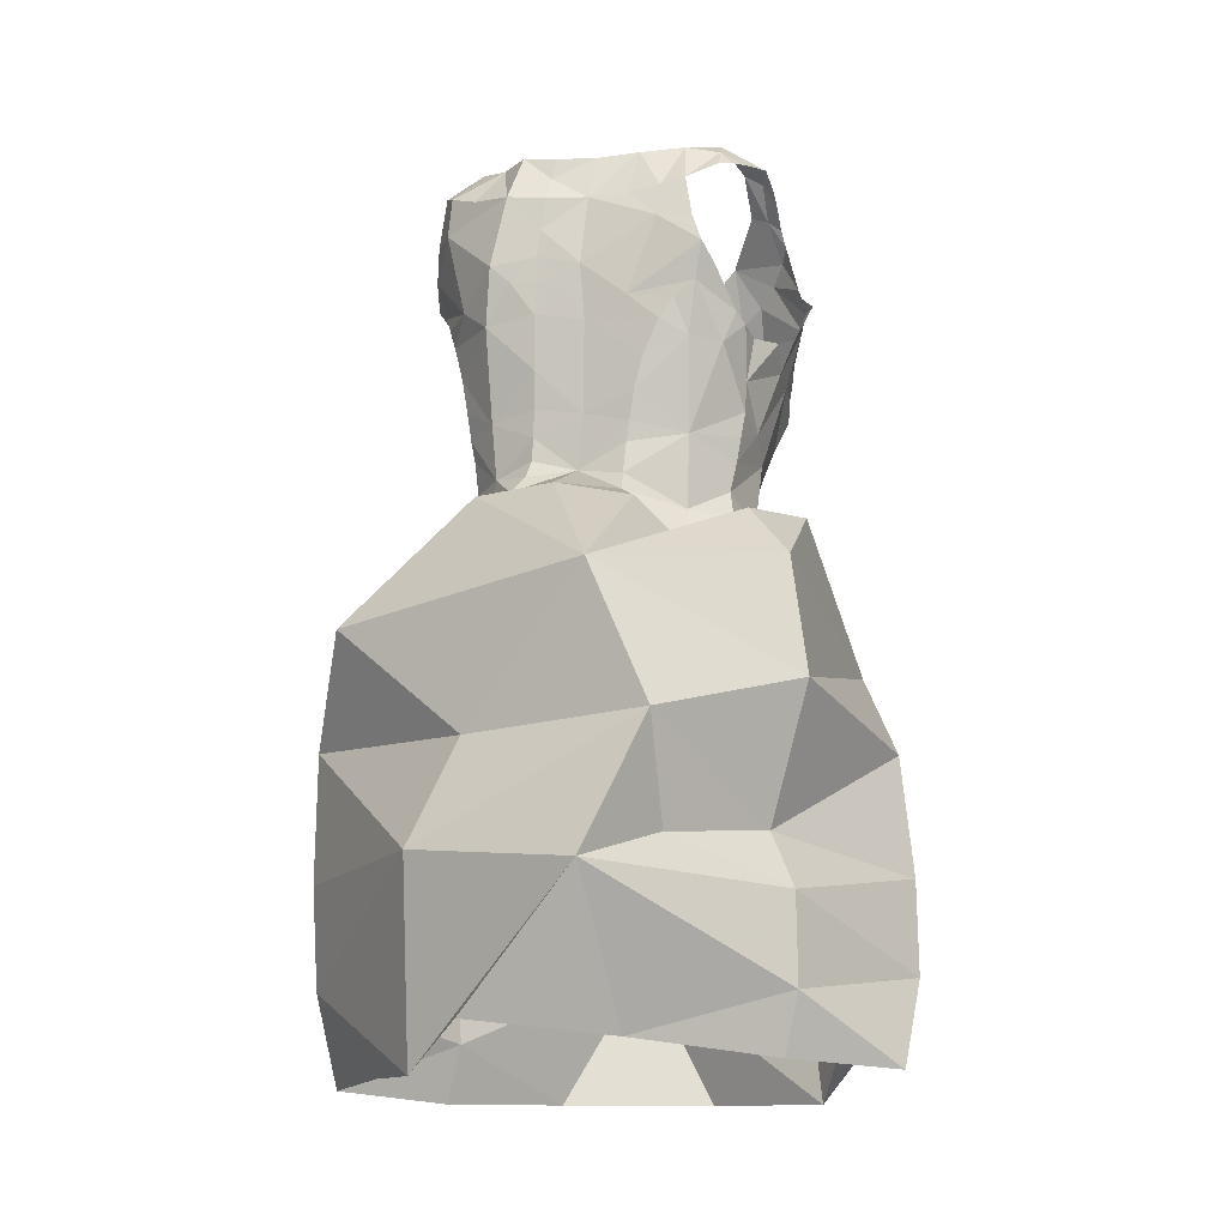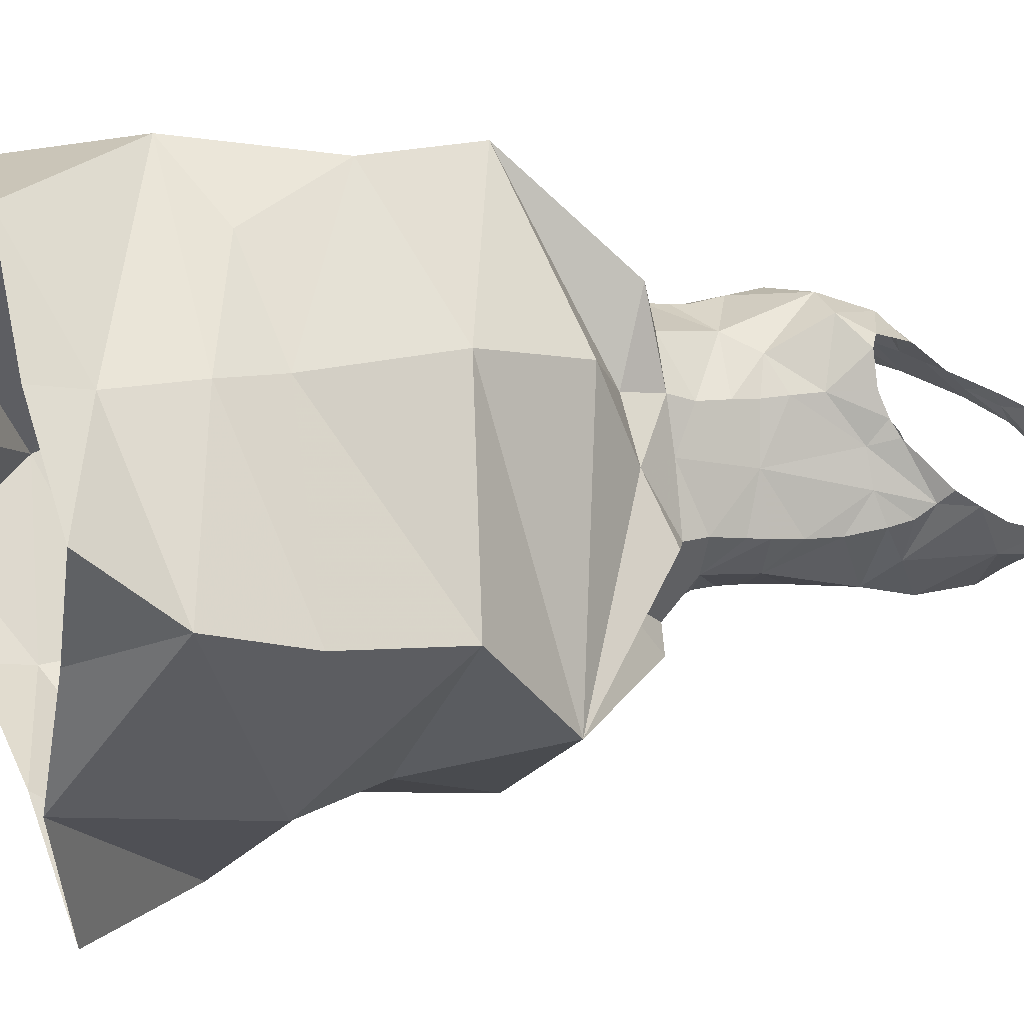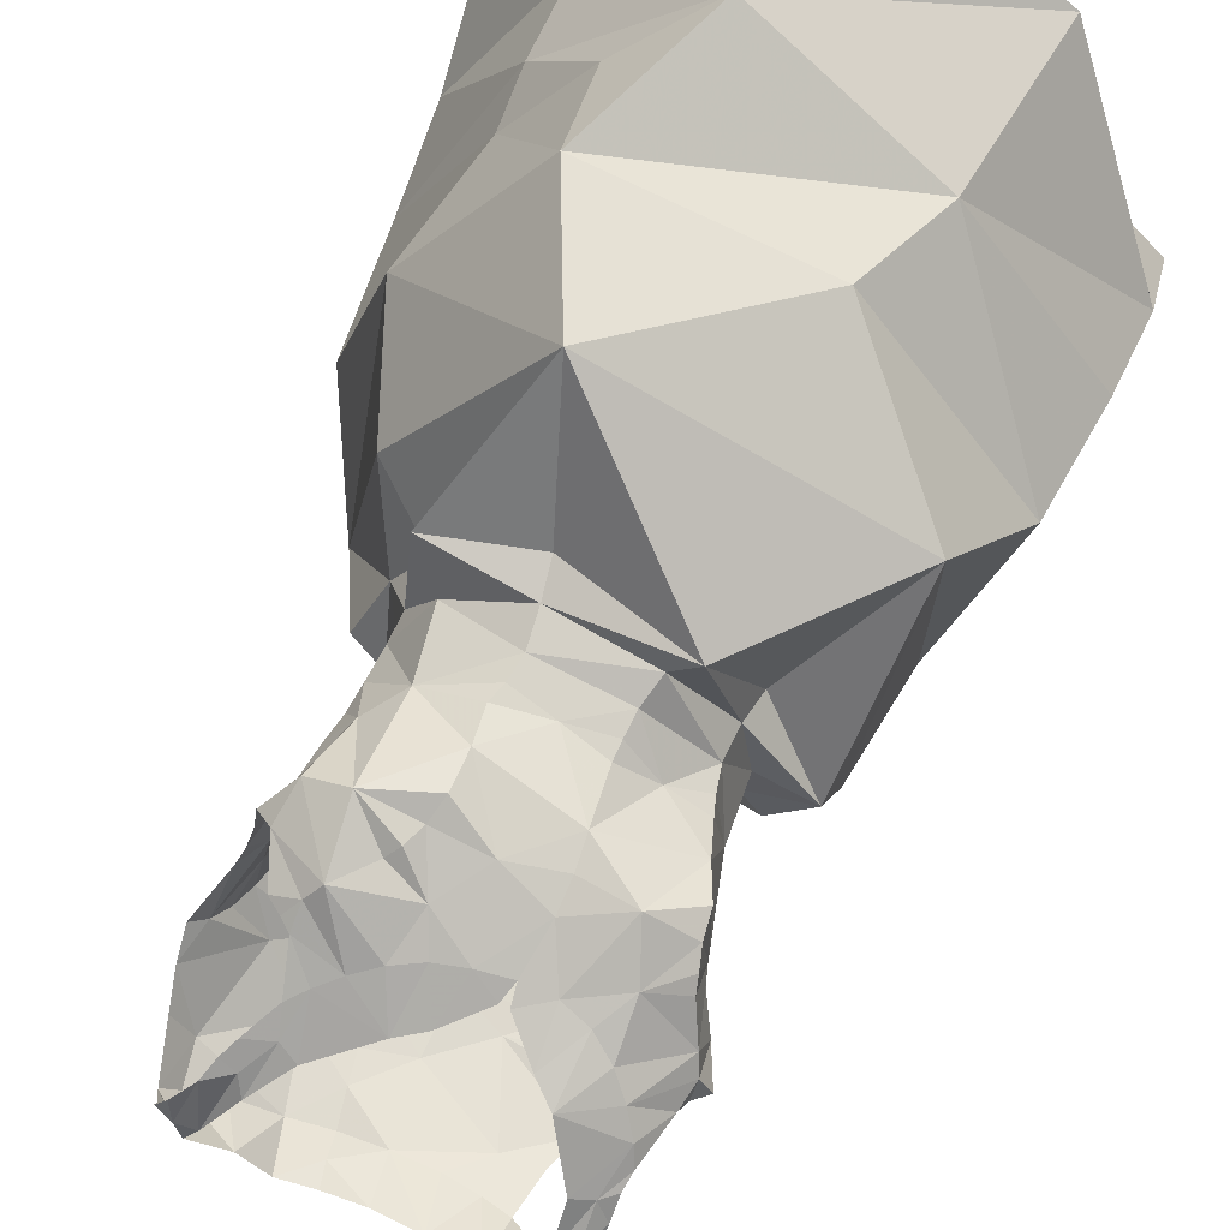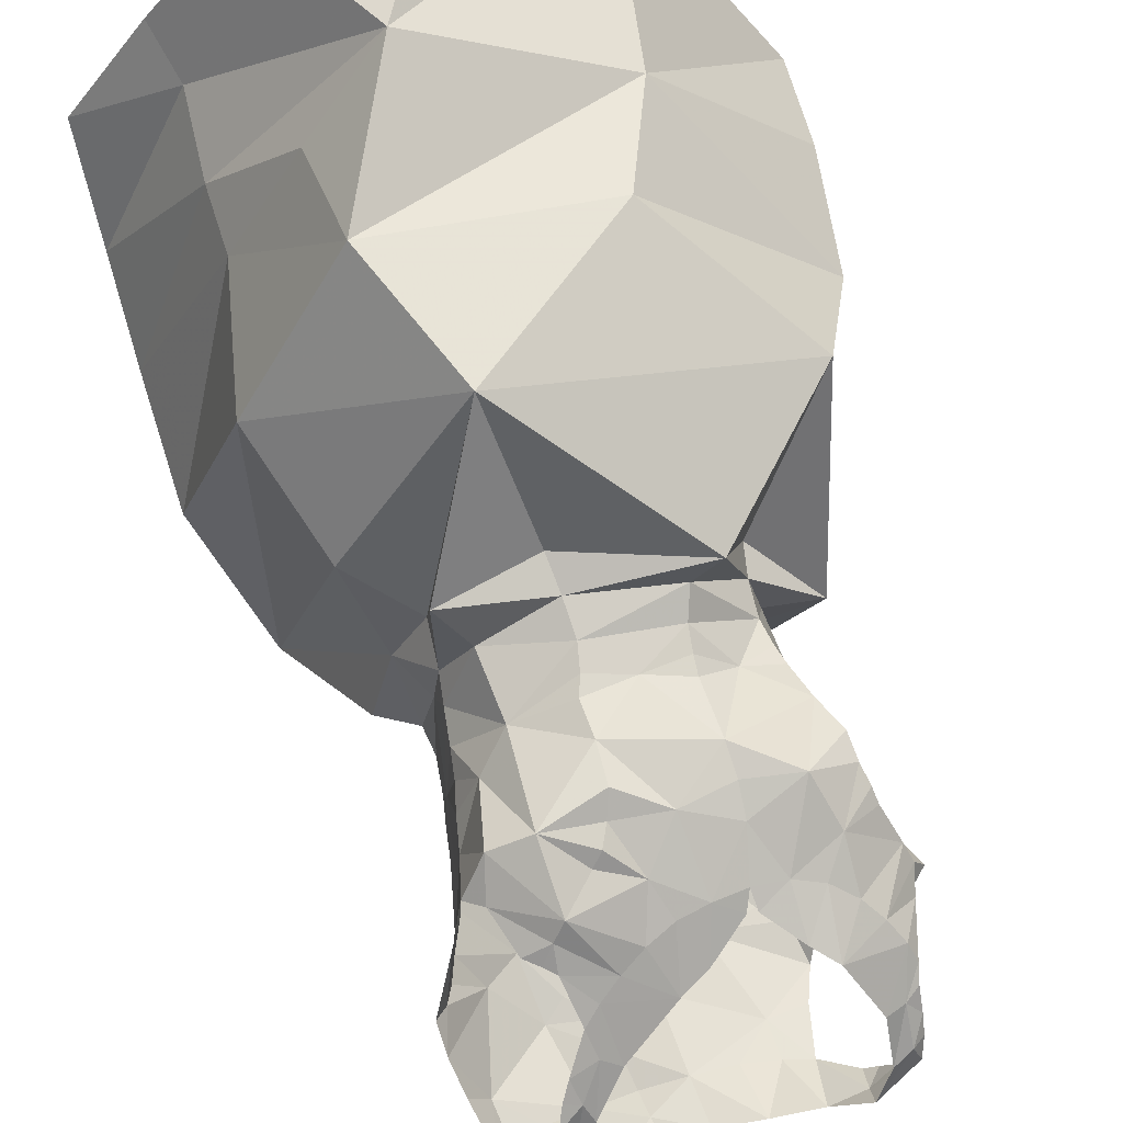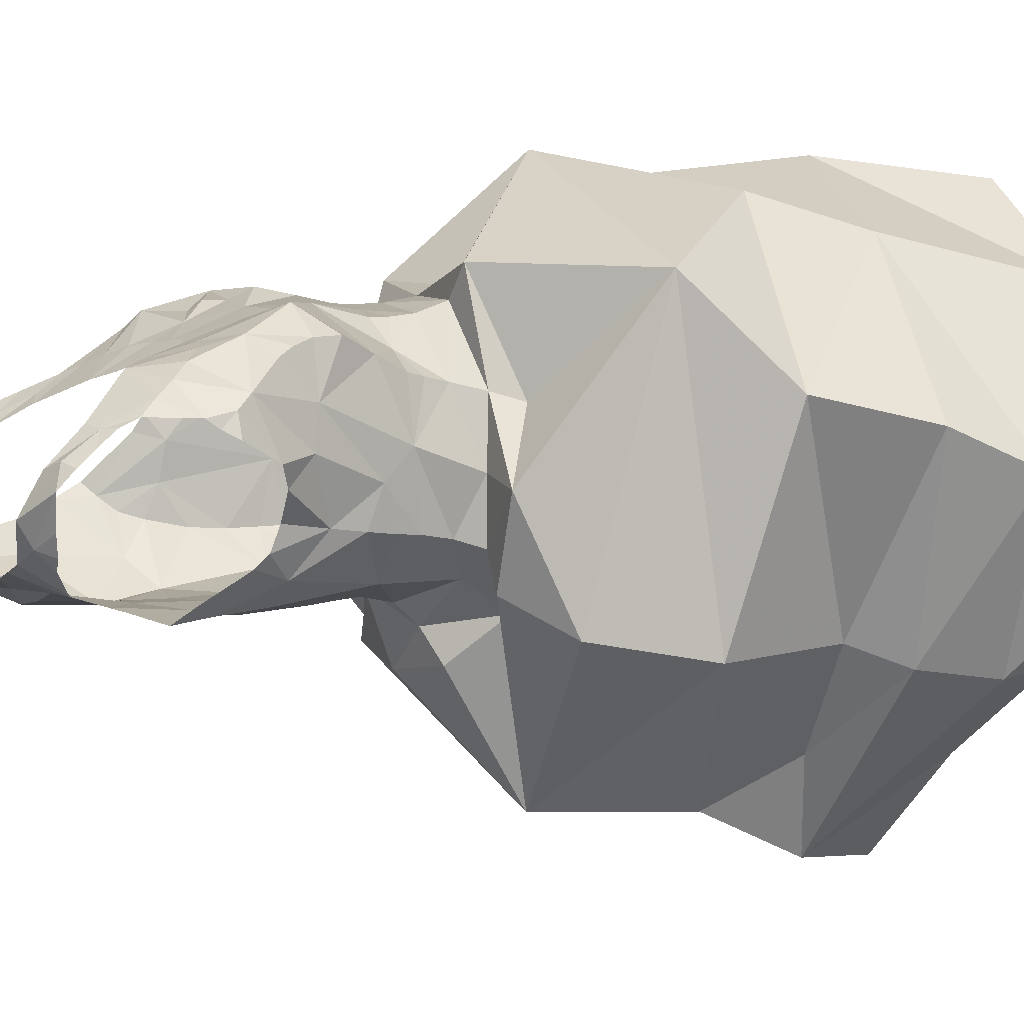
<metadata>
{"format":"obj","ext":"obj","renderer":"f3d","projection":"perspective","resolution":1024,"background":"white","views":[{"elev":-11.3,"azim":-167.3,"up":"+Y"},{"elev":8.4,"azim":67.9,"up":"+Z"},{"elev":68.1,"azim":-158.9,"up":"+Z"},{"elev":73.0,"azim":164.4,"up":"+Z"},{"elev":0.8,"azim":-115.6,"up":"+Z"}]}
</metadata>
<code>
v 0.4285 1.17 -1.846
v 0.4097 1.201 -1.828
v 0.4512 1.178 -1.834
v 0.3983 1.166 -1.863
v 0.3041 1.165 -1.853
v 0.2784 1.17 -1.853
v 0.2977 1.204 -1.838
v 0.2586 1.175 -1.852
v 0.2623 1.207 -1.832
v 0.4397 0.6459 -1.974
v 0.4393 0.4895 -1.956
v 0.2969 0.6307 -2.048
v 0.4603 1.185 -1.817
v 0.4339 1.208 -1.804
v 0.3354 1.164 -1.853
v 0.3402 1.109 -1.861
v 0.3719 1.138 -1.86
v 0.3748 1.115 -1.861
v 0.3768 1.07 -1.86
v 0.3565 1.095 -1.86
v 0.3762 1.096 -1.861
v 0.3382 0.9887 -1.857
v 0.3368 1.063 -1.86
v 0.3774 1.026 -1.857
v 0.4114 0.702 -1.559
v 0.2464 0.7073 -1.586
v 0.2141 0.6238 -1.613
v 0.377 1.055 -1.859
v 0.3577 0.5876 -1.545
v 0.3781 0.9723 -1.855
v 0.3432 0.9447 -1.855
v 0.3015 0.8442 -2.006
v 0.2889 0.911 -1.904
v 0.3485 0.9223 -1.909
v 0.3774 0.9945 -1.855
v 0.3678 1.164 -1.86
v 0.2553 0.7365 -2.006
v 0.1612 0.7709 -1.899
v 0.3654 1.182 -1.851
v 0.4372 1.206 -1.778
v 0.4402 1.2 -1.758
v 0.4495 1.202 -1.775
v 0.3887 1.202 -1.848
v 0.4511 1.198 -1.787
v 0.4251 1.189 -1.737
v 0.421 1.207 -1.771
v 0.4075 1.178 -1.736
v 0.362 1.2 -1.848
v 0.2361 1.204 -1.823
v 0.2259 1.192 -1.828
v 0.2179 1.196 -1.812
v 0.235 1.19 -1.836
v 0.2373 1.215 -1.805
v 0.2059 1.199 -1.788
v 0.332 1.2 -1.844
v 0.3823 0.9401 -1.861
v 0.3914 0.9255 -1.874
v 0.1537 0.8109 -1.647
v 0.1172 0.7363 -1.727
v 0.3788 0.9536 -1.856
v 0.2798 1.143 -1.86
v 0.2516 1.14 -1.863
v 0.2486 1.087 -1.866
v 0.3027 1.079 -1.864
v 0.2655 1.074 -1.866
v 0.2428 1.116 -1.871
v 0.2354 1.102 -1.859
v 0.2114 1.125 -1.72
v 0.1829 1.094 -1.739
v 0.1874 1.083 -1.728
v 0.1877 1.113 -1.744
v 0.1844 1.104 -1.751
v 0.1867 1.064 -1.771
v 0.1744 1.094 -1.757
v 0.1976 1.062 -1.706
v 0.2002 1.034 -1.733
v 0.2239 1.074 -1.691
v 0.2237 1.111 -1.708
v 0.2018 1.139 -1.732
v 0.1998 1.052 -1.699
v 0.2901 1.03 -1.865
v 0.2134 1.055 -1.808
v 0.2193 1.019 -1.811
v 0.1975 1.056 -1.787
v 0.5513 0.6339 -1.843
v 0.5527 0.5539 -1.826
v 0.4401 1.082 -1.834
v 0.4609 1.08 -1.803
v 0.4548 1.063 -1.808
v 0.3061 0.9393 -1.862
v 0.3032 0.9224 -1.878
v 0.2201 0.9942 -1.813
v 0.2155 0.9847 -1.783
v 0.3016 0.9808 -1.86
v 0.2972 1.004 -1.863
v 0.411 0.9443 -1.84
v 0.3043 0.9644 -1.858
v 0.4208 0.6204 -1.602
v 0.4361 0.9666 -1.813
v 0.4349 0.9764 -1.767
v 0.4335 0.9402 -1.811
v 0.2268 0.9537 -1.816
v 0.2164 0.964 -1.76
v 0.2156 0.991 -1.702
v 0.2034 1.037 -1.693
v 0.1999 1.037 -1.765
v 0.2233 0.9655 -1.713
v 0.2271 0.952 -1.715
v 0.2234 0.9738 -1.815
v 0.2051 1.017 -1.691
v 0.2314 0.9302 -1.819
v 0.2276 0.9084 -1.825
v 0.2193 0.912 -1.777
v 0.2316 1.043 -1.844
v 0.2169 1.061 -1.826
v 0.2224 1.069 -1.836
v 0.2306 0.9333 -1.718
v 0.1775 0.9141 -1.787
v 0.2359 1.039 -1.67
v 0.4777 0.6383 -1.687
v 0.5477 0.734 -1.848
v 0.4979 0.7474 -1.673
v 0.2291 0.9063 -1.724
v 0.3669 0.8106 -1.551
v 0.3918 1.157 -1.725
v 0.4021 1.188 -1.749
v 0.4189 1.175 -1.729
v 0.4117 1.163 -1.723
v 0.4027 1.15 -1.716
v 0.396 1.14 -1.711
v 0.3791 1.164 -1.732
v 0.3842 1.129 -1.706
v 0.3383 1.137 -1.717
v 0.4018 0.7275 -1.962
v 0.3688 1.118 -1.699
v 0.2115 1.195 -1.77
v 0.2023 1.188 -1.774
v 0.3747 0.5248 -2.061
v 0.5107 0.8162 -1.92
v 0.2 1.162 -1.75
v 0.1974 1.15 -1.743
v 0.2106 1.17 -1.75
v 0.201 1.177 -1.763
v 0.2446 1.144 -1.713
v 0.2245 1.175 -1.746
v 0.2253 1.201 -1.774
v 0.3306 1.098 -1.692
v 0.3182 1.126 -1.712
v 0.351 1.107 -1.694
v 0.29 1.103 -1.701
v 0.2846 1.09 -1.693
v 0.3082 1.093 -1.692
v 0.2404 1.099 -1.699
v 0.2604 1.13 -1.707
v 0.2611 1.092 -1.694
v 0.2834 1.104 -1.699
v 0.2115 0.9088 -1.855
v 0.2562 0.8775 -1.869
v 0.4648 0.9042 -1.812
v 0.4369 0.9191 -1.812
v 0.4446 0.885 -1.76
v 0.4212 0.9139 -1.715
v 0.4196 0.8809 -1.713
v 0.427 0.9178 -1.758
v 0.4238 0.934 -1.721
v 0.439 0.9833 -1.814
v 0.4127 0.9185 -1.893
v 0.4265 0.9588 -1.721
v 0.4292 0.9789 -1.721
v 0.4379 1.023 -1.717
v 0.4336 0.9989 -1.719
v 0.4459 1.05 -1.754
v 0.2598 0.9122 -1.846
v 0.448 1.057 -1.716
v 0.452 1.064 -1.735
v 0.2243 0.8809 -1.731
v 0.3505 0.965 -1.663
v 0.3129 0.9593 -1.669
v 0.3458 0.9512 -1.663
v 0.4566 1.071 -1.748
v 0.4669 1.093 -1.792
v 0.4512 1.053 -1.783
v 0.4422 1.007 -1.815
v 0.4468 1.034 -1.814
v 0.3935 0.9652 -1.679
v 0.3483 0.9918 -1.658
v 0.2771 1.057 -1.867
v 0.4757 1.102 -1.783
v 0.2577 0.9707 -1.848
v 0.2551 1.045 -1.861
v 0.2772 1.056 -1.679
v 0.2757 1.033 -1.672
v 0.4555 1.148 -1.831
v 0.3921 1.085 -1.668
v 0.3403 1.073 -1.678
v 0.4029 1.11 -1.691
v 0.4015 1.094 -1.679
v 0.4108 1.103 -1.689
v 0.3695 1.061 -1.669
v 0.4322 1.064 -1.68
v 0.4209 1.096 -1.687
v 0.2769 1.009 -1.668
v 0.4771 0.5186 -1.692
v 0.5534 0.4815 -1.772
v 0.4643 0.8447 -1.687
v 0.3472 0.8797 -1.648
v 0.2495 0.9141 -1.64
v 0.2539 0.6543 -1.97
v 0.1923 0.4712 -1.644
v 0.2949 0.471 -1.563
v 0.3548 1.038 -1.662
v 0.3147 1.041 -1.669
v 0.349 1.021 -1.653
v 0.3954 1.036 -1.654
v 0.4255 1.036 -1.666
v 0.1923 0.662 -1.89
v 0.4162 0.9877 -1.692
v 0.3617 1.053 -1.662
v 0.1044 0.6389 -1.746
v 0.09985 0.5628 -1.777
v 0.1763 0.8662 -1.883
v 0.4113 1.109 -1.865
v 0.4195 0.8984 -1.641
v 0.4743 1.123 -1.795
v 0.4695 1.147 -1.808
v 0.4449 1.055 -1.688
v 0.4167 1.063 -1.855
v 0.4145 0.9889 -1.841
v 0.3959 1.096 -1.861
v 0.4239 0.8794 -1.849
v 0.1695 0.5486 -1.917
v 0.1055 0.4947 -1.836
v 0.2529 0.9633 -1.697
v 0.2799 0.9681 -1.676
v 0.2792 0.9544 -1.675
v 0.2772 0.9366 -1.672
v 0.3423 0.9323 -1.662
v 0.2702 0.9158 -1.664
v 0.344 0.9059 -1.656
v 0.3991 0.9161 -1.676
v 0.4798 0.5883 -1.688
v 0.172 0.6187 -1.908
v 0.1656 0.5038 -1.756
v 0.4954 0.4893 -1.852
v 0.181 0.5015 -1.909
v 0.4192 0.4714 -1.584
v 0.4897 0.4717 -1.686
v 0.2808 0.515 -1.978
f 1 2 3
f 4 2 1
f 5 6 7
f 6 8 9
f 10 11 12
f 13 3 14
f 15 5 7
f 16 17 18
f 19 20 21
f 20 18 21
f 22 23 24
f 25 26 27
f 23 28 24
f 15 17 16
f 27 29 25
f 30 31 22
f 32 33 34
f 35 30 22
f 15 36 17
f 37 38 32
f 39 4 36
f 40 41 42
f 4 43 2
f 40 44 13
f 40 45 41
f 39 43 4
f 14 40 13
f 40 46 45
f 46 47 45
f 3 2 14
f 39 48 43
f 49 50 51
f 15 39 36
f 52 50 49
f 6 9 7
f 53 9 49
f 54 49 51
f 8 49 9
f 48 39 55
f 7 55 15
f 55 39 15
f 31 56 57
f 26 58 59
f 60 56 31
f 20 16 18
f 8 61 62
f 8 6 61
f 6 5 61
f 63 64 65
f 66 64 63
f 67 66 63
f 66 61 64
f 68 69 70
f 71 72 69
f 71 69 68
f 69 73 70
f 74 69 72
f 75 70 76
f 77 78 70
f 73 69 74
f 68 79 71
f 75 76 80
f 81 23 22
f 82 83 84
f 19 28 23
f 85 86 10
f 87 88 89
f 90 31 91
f 83 92 93
f 19 23 20
f 94 95 22
f 60 96 56
f 94 31 97
f 31 34 91
f 29 98 25
f 22 95 81
f 99 100 101
f 93 102 103
f 104 76 103
f 76 105 80
f 106 83 93
f 84 106 73
f 107 103 108
f 109 93 92
f 104 110 76
f 102 111 103
f 112 113 111
f 114 115 116
f 103 113 117
f 14 46 40
f 113 112 118
f 108 103 117
f 77 105 119
f 15 16 61
f 120 121 122
f 70 106 76
f 31 57 34
f 16 20 23
f 113 118 123
f 121 85 10
f 25 122 124
f 125 47 126
f 127 47 128
f 47 127 45
f 129 125 130
f 125 131 132
f 125 132 130
f 131 133 132
f 32 134 37
f 135 132 133
f 136 54 137
f 11 138 12
f 122 121 139
f 136 53 54
f 140 141 142
f 143 142 136
f 144 145 79
f 142 79 145
f 142 141 79
f 85 121 120
f 136 146 53
f 147 133 148
f 149 135 133
f 78 144 68
f 147 149 133
f 150 151 152
f 148 150 152
f 148 152 147
f 153 154 144
f 144 78 153
f 153 155 154
f 68 144 79
f 155 151 156
f 155 156 154
f 157 112 158
f 159 160 161
f 161 162 163
f 162 164 165
f 10 12 37
f 103 111 113
f 166 100 99
f 57 167 34
f 124 58 26
f 164 160 101
f 161 164 162
f 100 164 101
f 100 165 164
f 168 100 169
f 38 59 58
f 24 35 22
f 170 171 172
f 90 91 173
f 174 170 175
f 118 176 123
f 143 136 137
f 177 178 179
f 109 102 93
f 180 172 181
f 182 89 88
f 182 183 184
f 70 73 106
f 185 186 177
f 181 182 88
f 128 125 129
f 81 187 23
f 172 182 181
f 146 136 142
f 180 181 188
f 171 100 172
f 112 157 118
f 182 172 100
f 112 111 173
f 134 139 121
f 97 189 94
f 173 158 112
f 189 97 90
f 102 189 111
f 111 189 173
f 189 90 173
f 95 189 190
f 91 33 158
f 92 189 109
f 120 25 98
f 81 190 187
f 123 117 113
f 96 57 56
f 81 95 190
f 191 119 192
f 189 114 190
f 82 115 83
f 114 63 190
f 187 190 65
f 114 116 63
f 134 121 10
f 190 63 65
f 4 1 193
f 32 139 134
f 100 166 183
f 165 100 168
f 91 34 33
f 77 153 78
f 149 194 135
f 70 75 77
f 155 191 151
f 147 195 149
f 191 152 151
f 194 149 195
f 77 75 80
f 196 135 197
f 198 196 197
f 135 194 197
f 199 194 195
f 200 201 197
f 197 194 200
f 198 197 201
f 196 130 132
f 76 110 105
f 119 202 192
f 80 105 77
f 77 119 155
f 86 203 204
f 205 122 139
f 124 206 207
f 12 208 37
f 209 210 29
f 104 202 119
f 105 110 119
f 110 104 119
f 211 212 213
f 107 104 103
f 195 152 212
f 194 199 214
f 215 200 194
f 213 214 211
f 202 186 212
f 192 202 212
f 216 59 38
f 214 185 217
f 27 209 29
f 186 213 212
f 214 199 218
f 219 220 27
f 214 218 211
f 214 213 186
f 212 211 195
f 195 218 199
f 31 94 22
f 78 68 70
f 3 13 193
f 118 157 221
f 4 222 17
f 4 17 36
f 118 58 176
f 1 3 193
f 124 207 58
f 223 124 163
f 206 124 223
f 205 161 163
f 161 139 159
f 33 32 158
f 158 32 157
f 32 167 139
f 32 38 221
f 224 193 225
f 193 13 225
f 222 18 17
f 87 222 193
f 224 87 193
f 59 219 27
f 170 174 226
f 24 227 228
f 227 184 228
f 219 59 216
f 89 184 227
f 181 224 188
f 18 229 21
f 25 120 122
f 28 19 227
f 28 227 24
f 124 26 25
f 58 118 221
f 230 139 167
f 205 139 161
f 207 176 58
f 37 216 38
f 18 222 229
f 124 122 205
f 169 171 217
f 220 231 232
f 61 16 64
f 228 30 35
f 108 233 107
f 104 233 202
f 233 234 202
f 227 229 222
f 158 173 91
f 87 224 181
f 108 117 233
f 235 233 236
f 49 54 53
f 61 66 62
f 236 178 235
f 128 47 125
f 178 202 234
f 233 117 236
f 178 234 235
f 61 5 15
f 4 193 222
f 95 94 189
f 102 109 189
f 185 214 186
f 170 215 217
f 235 234 233
f 217 168 169
f 214 217 215
f 44 40 42
f 237 179 178
f 185 177 179
f 168 185 165
f 180 175 172
f 30 60 31
f 104 107 233
f 178 236 237
f 126 131 125
f 177 186 178
f 186 202 178
f 179 237 185
f 207 123 176
f 215 194 214
f 236 117 238
f 226 200 215
f 207 238 123
f 117 123 238
f 142 145 146
f 115 114 83
f 23 64 16
f 211 218 195
f 216 37 208
f 92 83 114
f 87 181 88
f 228 184 183
f 226 215 170
f 63 116 67
f 83 106 84
f 184 89 182
f 239 238 207
f 143 140 142
f 240 162 165
f 189 92 114
f 170 172 175
f 152 195 147
f 240 165 185
f 223 162 240
f 222 87 227
f 207 206 239
f 217 171 170
f 185 237 240
f 240 237 239
f 223 163 162
f 239 206 223
f 187 65 64
f 221 38 58
f 212 152 191
f 239 237 238
f 236 238 237
f 26 59 27
f 19 21 229
f 160 164 161
f 49 8 52
f 96 228 166
f 87 89 227
f 60 30 96
f 96 30 228
f 76 106 93
f 166 228 183
f 96 166 99
f 159 230 160
f 76 93 103
f 96 160 230
f 101 96 99
f 96 230 57
f 96 101 160
f 155 119 191
f 192 212 191
f 90 97 31
f 187 64 23
f 19 229 227
f 100 171 169
f 98 241 120
f 120 241 85
f 216 242 219
f 153 77 155
f 47 46 126
f 182 100 183
f 220 243 209
f 241 98 29
f 11 86 244
f 208 12 242
f 57 230 167
f 208 242 216
f 168 217 185
f 37 134 10
f 245 232 231
f 243 220 232
f 220 242 231
f 29 246 203
f 241 29 203
f 219 242 220
f 210 246 29
f 247 203 246
f 27 220 209
f 203 86 241
f 247 204 203
f 86 204 244
f 248 231 12
f 242 12 231
f 241 86 85
f 138 248 12
f 245 231 248
f 10 86 11
f 239 223 240
f 228 35 24
f 159 139 230
f 32 34 167
f 124 205 163
f 32 221 157
f 79 141 71
f 196 132 135

</code>
